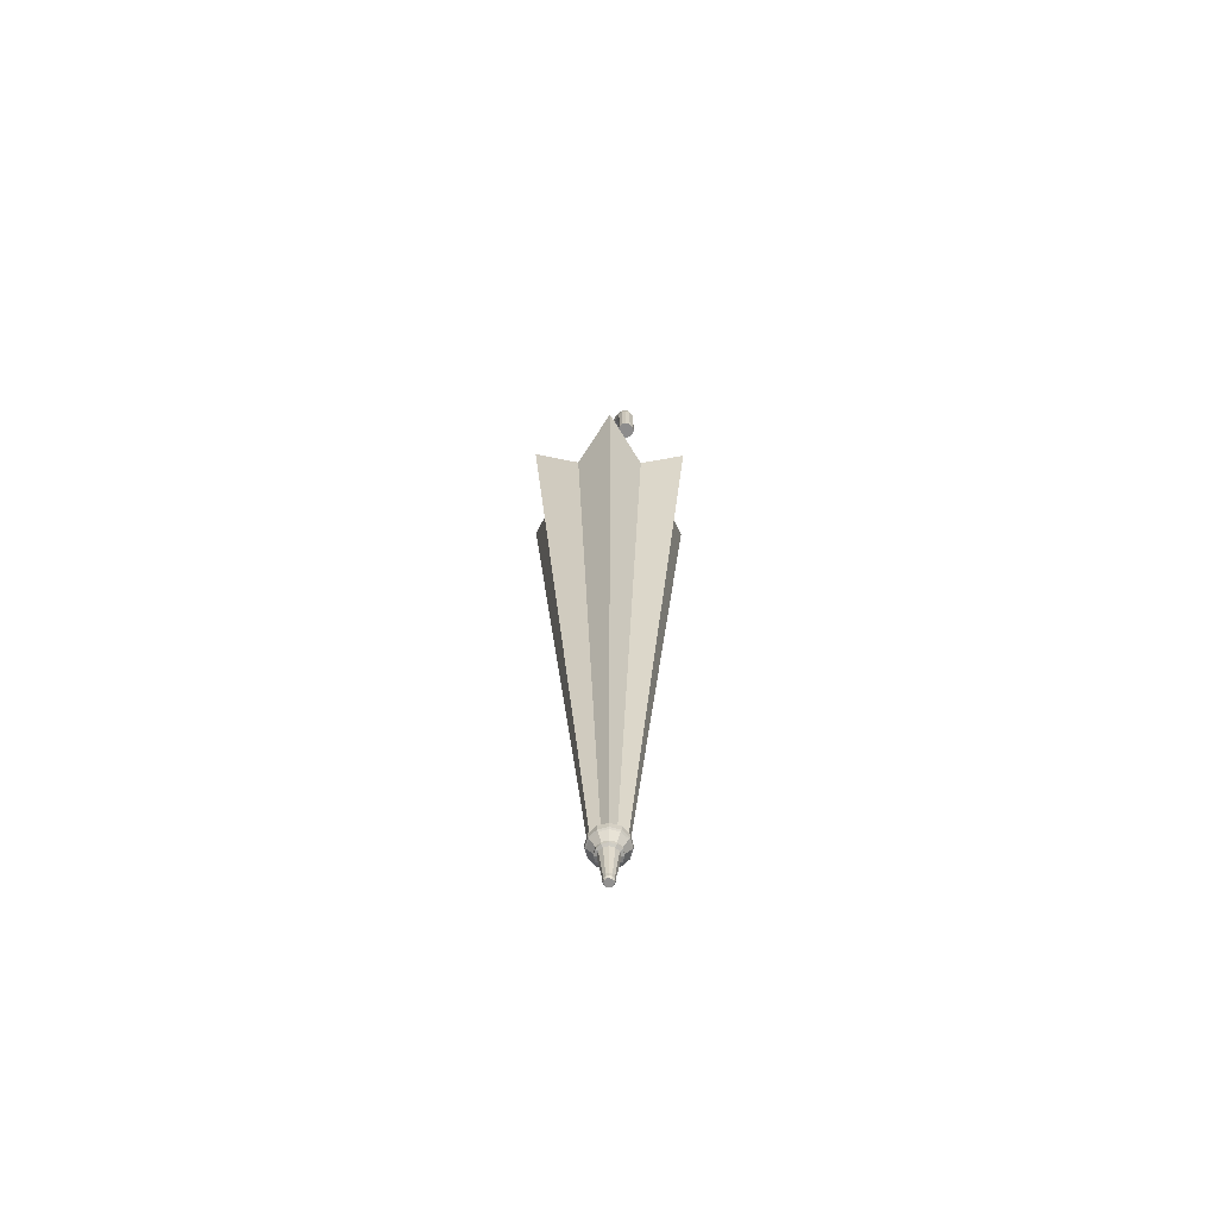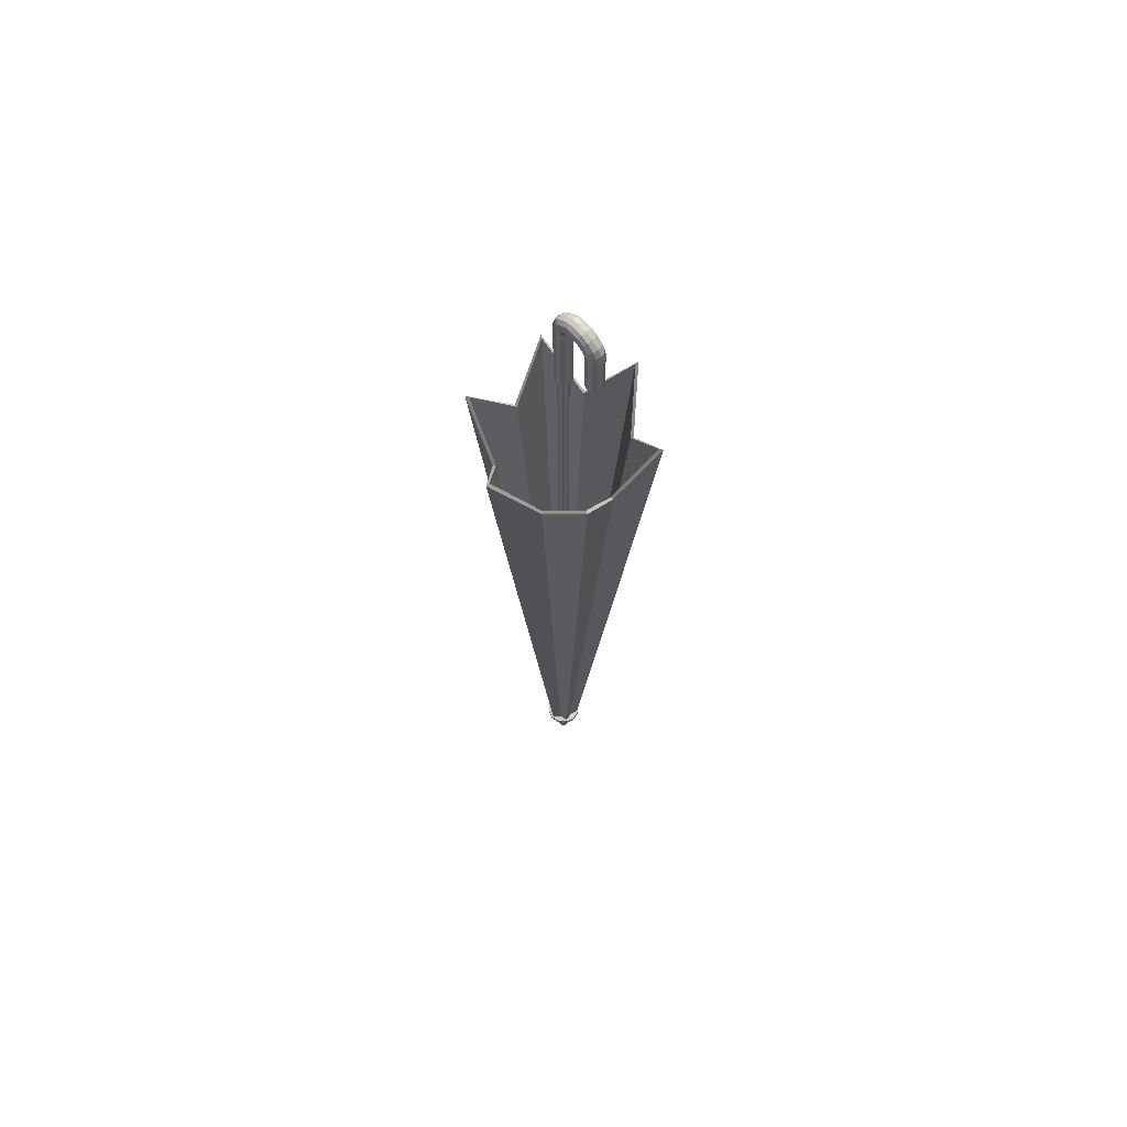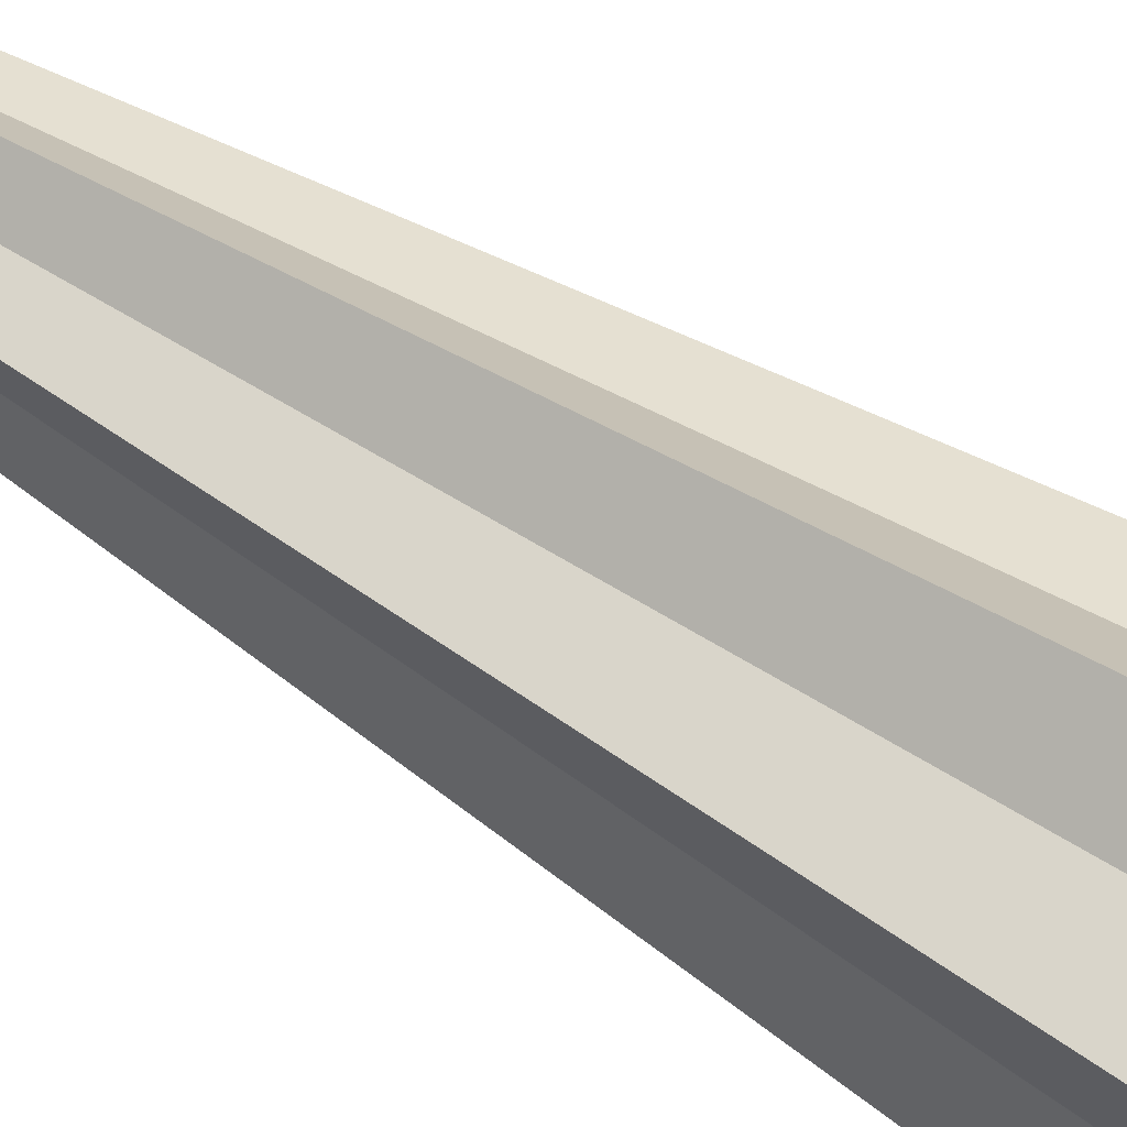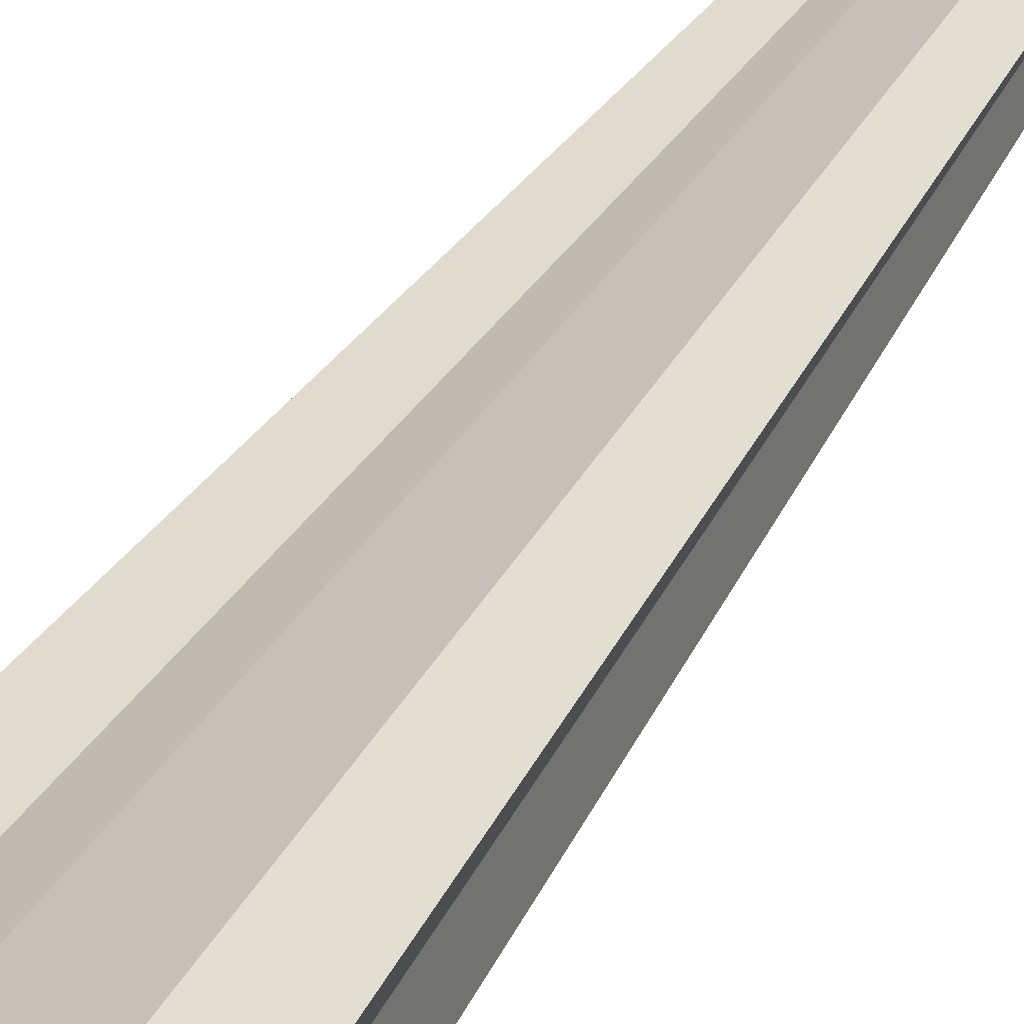
<metadata>
{"format":"obj","ext":"obj","renderer":"f3d","projection":"perspective","resolution":1024,"background":"white","views":[{"elev":-66.1,"azim":-120.6,"up":"+Y"},{"elev":66.1,"azim":-132.8,"up":"+Y"},{"elev":53.8,"azim":124.8,"up":"+Z"},{"elev":56.9,"azim":-145.4,"up":"+Z"}]}
</metadata>
<code>
g default
v 0.04266 -1.27 -0.02463
v 0.02466 -1.27 -0.04263
v 0 -1.27 -0.04926
v -0.0246 -1.27 -0.04263
v -0.0426 -1.27 -0.02463
v -0.04919 -1.27 0
v -0.0426 -1.27 0.02463
v -0.0246 -1.27 0.04263
v 0 -1.27 0.04926
v 0.02466 -1.27 0.04263
v 0.04266 -1.27 0.02463
v 0.04926 -1.27 0
v 0.04266 -1.247 -0.02463
v 0.01764 -1.247 -0.03055
v 0 -1.247 -0.04926
v -0.01758 -1.247 -0.03055
v -0.0426 -1.247 -0.02463
v -0.03522 -1.247 0
v -0.0426 -1.247 0.02463
v -0.01758 -1.247 0.03055
v 0 -1.247 0.04926
v 0.01764 -1.247 0.03055
v 0.04266 -1.247 0.02463
v 0.03528 -1.247 0
v 0.02924 -1.291 -0.01685
v 0.01691 -1.291 -0.02917
v 0 -1.291 -0.03369
v -0.01679 -1.291 -0.02917
v -0.02911 -1.291 -0.01685
v -0.03369 -1.291 0
v -0.02911 -1.291 0.01685
v -0.01679 -1.291 0.02917
v 0 -1.291 0.03369
v 0.01691 -1.291 0.02917
v 0.02924 -1.291 0.01685
v 0.03375 -1.291 0
v 0.03473 -1.247 -0.02005
v 0.0144 -1.247 -0.02487
v 0 -1.247 -0.0401
v -0.01434 -1.247 -0.02487
v -0.03473 -1.247 -0.02005
v -0.02869 -1.247 0
v -0.03473 -1.247 0.02005
v -0.01434 -1.247 0.02487
v 0 -1.247 0.0401
v 0.0144 -1.247 0.02487
v 0.03473 -1.247 0.02005
v 0.02875 -1.247 0
v 0.01691 -1.299 0.02917
v 0.02924 -1.299 0.01685
v 0 -1.299 0.03369
v -0.01679 -1.299 0.02917
v -0.02911 -1.299 0.01685
v -0.03369 -1.299 0
v -0.02911 -1.299 -0.01685
v -0.01679 -1.299 -0.02917
v 0 -1.299 -0.03369
v 0.01691 -1.299 -0.02917
v 0.02924 -1.299 -0.01685
v 0.03375 -1.299 0
v 0.01337 -1.303 0.02313
v 0.02319 -1.303 0.01337
v 0 -1.303 0.02673
v -0.01337 -1.303 0.02313
v -0.02313 -1.303 0.01337
v -0.02667 -1.303 0
v -0.02313 -1.303 -0.01337
v -0.01337 -1.303 -0.02313
v 0 -1.303 -0.02673
v 0.01337 -1.303 -0.02313
v 0.02319 -1.303 -0.01337
v 0.02673 -1.303 0
v 0.007324 -1.392 0.01263
v 0.01263 -1.392 0.007294
v 0 -1.392 0.01459
v -0.007263 -1.392 0.01263
v -0.01257 -1.392 0.007294
v -0.01453 -1.392 0
v -0.01257 -1.392 -0.007294
v -0.007263 -1.392 -0.01263
v 0 -1.392 -0.01459
v 0.007324 -1.392 -0.01263
v 0.01263 -1.392 -0.007294
v 0.01459 -1.392 0
v 0.007324 -1.402 0.01263
v 0.01263 -1.402 0.007294
v 0 -1.402 0.01459
v -0.007263 -1.402 0.01263
v -0.01257 -1.402 0.007294
v -0.01453 -1.402 0
v -0.01257 -1.402 -0.007294
v -0.007263 -1.402 -0.01263
v 0 -1.402 -0.01459
v 0.007324 -1.402 -0.01263
v 0.01263 -1.402 -0.007294
v 0.01459 -1.402 0
v 0.005859 -1.408 0.0101
v 0.01013 -1.408 0.005829
v 0 -1.408 0.01166
v -0.005798 -1.408 0.0101
v -0.01007 -1.408 0.005829
v -0.0116 -1.408 0
v -0.01007 -1.408 -0.005829
v -0.005798 -1.408 -0.0101
v 0 -1.408 -0.01166
v 0.005859 -1.408 -0.0101
v 0.01013 -1.408 -0.005829
v 0.01166 -1.408 0
v 0.2258 0.8708 -0.1303
v 0.09332 0.7137 -0.1617
v 0.08929 0.7137 -0.1546
v 0.216 0.8708 -0.1247
v 0 0.8708 -0.2607
v 0 0.8708 -0.2493
v -0.09332 0.7137 -0.1617
v -0.08923 0.7137 -0.1546
v -0.2258 0.8708 -0.1303
v -0.2159 0.8708 -0.1247
v -0.1866 0.7137 0
v -0.1785 0.7137 0
v -0.2258 0.8708 0.1304
v -0.2159 0.8708 0.1246
v -0.09332 0.7137 0.1617
v -0.08923 0.7137 0.1546
v 0 0.8708 0.2607
v 0 0.8708 0.2493
v 0.09332 0.7137 0.1617
v 0.08929 0.7137 0.1546
v 0.2258 0.8708 0.1304
v 0.216 0.8708 0.1246
v 0.1867 0.7137 0
v 0.1785 0.7137 0
v 0.01526 -1.247 0
v 0.01324 -1.247 -0.007599
v 0.007629 -1.247 -0.01318
v 0 -1.247 -0.01523
v -0.007568 -1.247 -0.01318
v -0.01318 -1.247 -0.007599
v -0.0152 -1.247 0
v -0.01318 -1.247 0.007599
v -0.007568 -1.247 0.01318
v 0 -1.247 0.01523
v 0.007629 -1.247 0.01318
v 0.01324 -1.247 0.007599
v 0.01526 1.101 0
v 0.01324 1.101 -0.007599
v 0.007629 1.101 -0.01318
v 0 1.101 -0.01523
v -0.007568 1.101 -0.01318
v -0.01318 1.101 -0.007599
v -0.0152 1.101 0
v -0.01318 1.101 0.007599
v -0.007568 1.101 0.01318
v 0 1.101 0.01523
v 0.007629 1.101 0.01318
v 0.01324 1.101 0.007599
v 0.02496 1.107 0
v 0.02161 1.107 -0.01245
v 0.01251 1.107 -0.02158
v 0 1.107 -0.02493
v -0.01245 1.107 -0.02158
v -0.02155 1.107 -0.01245
v -0.0249 1.107 0
v -0.02155 1.107 0.01245
v -0.01245 1.107 0.02158
v 0 1.107 0.02493
v 0.01251 1.107 0.02158
v 0.02161 1.107 0.01245
v 0.02496 1.323 0
v 0.02161 1.323 -0.01245
v 0.01251 1.323 -0.02158
v 0 1.323 -0.02493
v -0.01245 1.323 -0.02158
v -0.02155 1.323 -0.01245
v -0.0249 1.323 0
v -0.02155 1.323 0.01245
v -0.01245 1.323 0.02158
v 0 1.323 0.02493
v 0.01251 1.323 0.02158
v 0.02161 1.323 0.01245
v 0.04584 -1.267 -0.02643
v 0.02643 -1.267 -0.04581
v 0.02643 -1.25 -0.04581
v 0.04584 -1.25 -0.02643
v 0 -1.267 -0.05289
v 0 -1.25 -0.05289
v -0.02643 -1.267 -0.04581
v -0.02643 -1.25 -0.04581
v -0.04578 -1.267 -0.02643
v -0.04578 -1.25 -0.02643
v -0.05286 -1.267 0
v -0.05286 -1.25 0
v -0.04578 -1.267 0.02643
v -0.04578 -1.25 0.02643
v -0.02643 -1.267 0.04578
v -0.02643 -1.25 0.04578
v 0 -1.267 0.05289
v 0 -1.25 0.05289
v 0.02643 -1.267 0.04578
v 0.02643 -1.25 0.04578
v 0.04584 -1.267 0.02643
v 0.04584 -1.25 0.02643
v 0.05292 -1.267 0
v 0.05292 -1.25 0
v 0.02515 1.342 0
v 0.02197 1.341 -0.01245
v 0.01312 1.338 -0.02158
v 0.001099 1.335 -0.02493
v -0.01099 1.332 -0.02158
v -0.01978 1.33 -0.01245
v -0.02301 1.329 0
v -0.01978 1.33 0.01245
v -0.01099 1.332 0.02158
v 0.001099 1.335 0.02493
v 0.01312 1.338 0.02158
v 0.02197 1.341 0.01245
v 0.01953 1.363 0
v 0.01666 1.362 -0.01245
v 0.008667 1.357 -0.02158
v -0.002197 1.351 -0.02493
v -0.01306 1.345 -0.02158
v -0.02106 1.34 -0.01245
v -0.02399 1.339 0
v -0.02106 1.34 0.01245
v -0.01306 1.345 0.02158
v -0.002197 1.351 0.02493
v 0.008667 1.357 0.02158
v 0.01666 1.362 0.01245
v 0.009399 1.379 -0.000183
v 0.006775 1.377 -0.01263
v -0.000183 1.371 -0.02167
v -0.009583 1.363 -0.02493
v -0.01898 1.355 -0.02148
v -0.02576 1.349 -0.0123
v -0.0282 1.346 0.000183
v -0.02557 1.349 0.0126
v -0.01862 1.355 0.02167
v -0.009216 1.363 0.02493
v 0.000122 1.371 0.02148
v 0.006958 1.377 0.0123
v -0.01038 1.395 -0.000183
v -0.01184 1.391 -0.01263
v -0.01575 1.383 -0.02167
v -0.02106 1.372 -0.02493
v -0.02625 1.361 -0.02148
v -0.03009 1.352 -0.0123
v -0.03143 1.349 0.000183
v -0.02991 1.352 0.0126
v -0.026 1.361 0.02167
v -0.02075 1.372 0.02493
v -0.0155 1.383 0.02148
v -0.01166 1.392 0.0123
v -0.02899 1.405 -0.000183
v -0.02985 1.402 -0.01263
v -0.0321 1.393 -0.02167
v -0.0351 1.38 -0.02493
v -0.03803 1.368 -0.02148
v -0.04022 1.36 -0.0123
v -0.04095 1.356 0.000183
v -0.04004 1.36 0.0126
v -0.03784 1.369 0.02167
v -0.03485 1.381 0.02493
v -0.03186 1.393 0.02148
v -0.02972 1.402 0.0123
v -0.05042 1.408 -0.000183
v -0.05048 1.404 -0.01263
v -0.05048 1.395 -0.02167
v -0.05048 1.383 -0.02493
v -0.05048 1.37 -0.02148
v -0.05048 1.361 -0.0123
v -0.05042 1.358 0.000183
v -0.05035 1.361 0.0126
v -0.05035 1.371 0.02167
v -0.05029 1.383 0.02493
v -0.05035 1.395 0.02148
v -0.05035 1.405 0.0123
v -0.07489 1.404 -0.000183
v -0.07397 1.4 -0.01263
v -0.07147 1.391 -0.02167
v -0.06799 1.379 -0.02493
v -0.06451 1.368 -0.02148
v -0.06195 1.359 -0.0123
v -0.06103 1.356 0.000183
v -0.06195 1.359 0.0126
v -0.06445 1.368 0.02167
v -0.06793 1.38 0.02493
v -0.07141 1.392 0.02148
v -0.07397 1.401 0.0123
v -0.09424 1.394 -0.000183
v -0.09253 1.391 -0.01263
v -0.08795 1.383 -0.02167
v -0.08167 1.372 -0.02493
v -0.07538 1.361 -0.02148
v -0.07074 1.353 -0.0123
v -0.06909 1.351 0.000183
v -0.07074 1.354 0.0126
v -0.07538 1.362 0.02167
v -0.08167 1.372 0.02493
v -0.08795 1.383 0.02148
v -0.09259 1.391 0.0123
v -0.1153 1.375 -0.000183
v -0.1126 1.373 -0.01263
v -0.1053 1.368 -0.02167
v -0.09528 1.36 -0.02493
v -0.08539 1.353 -0.02148
v -0.07812 1.347 -0.0123
v -0.0755 1.345 0.000183
v -0.07819 1.347 0.0126
v -0.08551 1.353 0.02167
v -0.09546 1.36 0.02493
v -0.1054 1.368 0.02148
v -0.1127 1.373 0.0123
v -0.1259 1.359 -0.000183
v -0.1228 1.357 -0.01263
v -0.1144 1.354 -0.02167
v -0.103 1.349 -0.02493
v -0.09155 1.344 -0.02148
v -0.08319 1.34 -0.0123
v -0.0802 1.339 0.000183
v -0.08331 1.34 0.0126
v -0.09174 1.344 0.02167
v -0.1032 1.349 0.02493
v -0.1146 1.354 0.02148
v -0.1229 1.358 0.0123
v -0.1314 1.337 0.000183
v -0.1282 1.336 -0.0123
v -0.1193 1.335 -0.02148
v -0.1069 1.333 -0.02493
v -0.0946 1.331 -0.0217
v -0.08551 1.33 -0.01263
v -0.08203 1.33 -0.000183
v -0.08527 1.33 0.0123
v -0.09418 1.332 0.02148
v -0.1065 1.333 0.02493
v -0.1189 1.335 0.02167
v -0.128 1.336 0.01263
v -0.1317 1.315 0.000183
v -0.1284 1.315 -0.0123
v -0.1194 1.316 -0.02148
v -0.1069 1.316 -0.02493
v -0.09442 1.316 -0.0217
v -0.08527 1.317 -0.01263
v -0.08185 1.317 -0.000183
v -0.08508 1.317 0.0123
v -0.09412 1.317 0.02148
v -0.1065 1.316 0.02493
v -0.119 1.316 0.02167
v -0.1282 1.316 0.01263
v -0.1317 1.212 0.000183
v -0.1284 1.212 -0.0123
v -0.1194 1.213 -0.02148
v -0.1069 1.213 -0.02493
v -0.09442 1.213 -0.0217
v -0.08527 1.214 -0.01263
v -0.08185 1.214 -0.000183
v -0.08508 1.214 0.0123
v -0.09412 1.214 0.02148
v -0.1065 1.213 0.02493
v -0.119 1.213 0.02167
v -0.1282 1.213 0.01263
g Guarda_Chuva:guarda_chuva
f 181 182 183 184
f 182 185 186 183
f 185 187 188 186
f 187 189 190 188
f 189 191 192 190
f 191 193 194 192
f 193 195 196 194
f 195 197 198 196
f 197 199 200 198
f 199 201 202 200
f 201 203 204 202
f 203 181 184 204
f 98 97 99 100 101 102 103 104 105 106 107 108
f 349 350 351 352 353 354 355 356 357 358 359 360
f 2 1 25 26
f 3 2 26 27
f 4 3 27 28
f 5 4 28 29
f 6 5 29 30
f 7 6 30 31
f 8 7 31 32
f 9 8 32 33
f 10 9 33 34
f 11 10 34 35
f 12 11 35 36
f 1 12 36 25
f 109 110 111 112
f 110 113 114 111
f 113 115 116 114
f 115 117 118 116
f 117 119 120 118
f 119 121 122 120
f 121 123 124 122
f 123 125 126 124
f 125 127 128 126
f 127 129 130 128
f 129 131 132 130
f 131 109 112 132
f 35 34 49 50
f 34 33 51 49
f 33 32 52 51
f 32 31 53 52
f 31 30 54 53
f 30 29 55 54
f 29 28 56 55
f 28 27 57 56
f 27 26 58 57
f 26 25 59 58
f 25 36 60 59
f 36 35 50 60
f 50 49 61 62
f 49 51 63 61
f 51 52 64 63
f 52 53 65 64
f 53 54 66 65
f 54 55 67 66
f 55 56 68 67
f 56 57 69 68
f 57 58 70 69
f 58 59 71 70
f 59 60 72 71
f 60 50 62 72
f 62 61 73 74
f 61 63 75 73
f 63 64 76 75
f 64 65 77 76
f 65 66 78 77
f 66 67 79 78
f 67 68 80 79
f 68 69 81 80
f 69 70 82 81
f 70 71 83 82
f 71 72 84 83
f 72 62 74 84
f 74 73 85 86
f 73 75 87 85
f 75 76 88 87
f 76 77 89 88
f 77 78 90 89
f 78 79 91 90
f 79 80 92 91
f 80 81 93 92
f 81 82 94 93
f 82 83 95 94
f 83 84 96 95
f 84 74 86 96
f 86 85 97 98
f 85 87 99 97
f 87 88 100 99
f 88 89 101 100
f 89 90 102 101
f 90 91 103 102
f 91 92 104 103
f 92 93 105 104
f 93 94 106 105
f 94 95 107 106
f 95 96 108 107
f 96 86 98 108
f 13 14 110 109
f 38 37 112 111
f 14 15 113 110
f 39 38 111 114
f 15 16 115 113
f 40 39 114 116
f 16 17 117 115
f 41 40 116 118
f 17 18 119 117
f 42 41 118 120
f 18 19 121 119
f 43 42 120 122
f 19 20 123 121
f 44 43 122 124
f 20 21 125 123
f 45 44 124 126
f 21 22 127 125
f 46 45 126 128
f 22 23 129 127
f 47 46 128 130
f 23 24 131 129
f 48 47 130 132
f 24 13 109 131
f 37 48 132 112
f 48 37 134 133
f 37 38 135 134
f 38 39 136 135
f 39 40 137 136
f 40 41 138 137
f 41 42 139 138
f 42 43 140 139
f 43 44 141 140
f 44 45 142 141
f 45 46 143 142
f 46 47 144 143
f 47 48 133 144
f 133 134 146 145
f 134 135 147 146
f 135 136 148 147
f 136 137 149 148
f 137 138 150 149
f 138 139 151 150
f 139 140 152 151
f 140 141 153 152
f 141 142 154 153
f 142 143 155 154
f 143 144 156 155
f 144 133 145 156
f 145 146 158 157
f 146 147 159 158
f 147 148 160 159
f 148 149 161 160
f 149 150 162 161
f 150 151 163 162
f 151 152 164 163
f 152 153 165 164
f 153 154 166 165
f 154 155 167 166
f 155 156 168 167
f 156 145 157 168
f 157 158 170 169
f 158 159 171 170
f 159 160 172 171
f 160 161 173 172
f 161 162 174 173
f 162 163 175 174
f 163 164 176 175
f 164 165 177 176
f 165 166 178 177
f 166 167 179 178
f 167 168 180 179
f 168 157 169 180
f 1 2 182 181
f 14 13 184 183
f 2 3 185 182
f 15 14 183 186
f 3 4 187 185
f 16 15 186 188
f 4 5 189 187
f 17 16 188 190
f 5 6 191 189
f 18 17 190 192
f 6 7 193 191
f 19 18 192 194
f 7 8 195 193
f 20 19 194 196
f 8 9 197 195
f 21 20 196 198
f 9 10 199 197
f 22 21 198 200
f 10 11 201 199
f 23 22 200 202
f 11 12 203 201
f 24 23 202 204
f 12 1 181 203
f 13 24 204 184
f 169 170 206 205
f 170 171 207 206
f 171 172 208 207
f 172 173 209 208
f 173 174 210 209
f 174 175 211 210
f 175 176 212 211
f 176 177 213 212
f 177 178 214 213
f 178 179 215 214
f 179 180 216 215
f 180 169 205 216
f 205 206 218 217
f 206 207 219 218
f 207 208 220 219
f 208 209 221 220
f 209 210 222 221
f 210 211 223 222
f 211 212 224 223
f 212 213 225 224
f 213 214 226 225
f 214 215 227 226
f 215 216 228 227
f 216 205 217 228
f 217 218 230 229
f 218 219 231 230
f 219 220 232 231
f 220 221 233 232
f 221 222 234 233
f 222 223 235 234
f 223 224 236 235
f 224 225 237 236
f 225 226 238 237
f 226 227 239 238
f 227 228 240 239
f 228 217 229 240
f 229 230 242 241
f 230 231 243 242
f 231 232 244 243
f 232 233 245 244
f 233 234 246 245
f 234 235 247 246
f 235 236 248 247
f 236 237 249 248
f 237 238 250 249
f 238 239 251 250
f 239 240 252 251
f 240 229 241 252
f 241 242 254 253
f 242 243 255 254
f 243 244 256 255
f 244 245 257 256
f 245 246 258 257
f 246 247 259 258
f 247 248 260 259
f 248 249 261 260
f 249 250 262 261
f 250 251 263 262
f 251 252 264 263
f 252 241 253 264
f 253 254 266 265
f 254 255 267 266
f 255 256 268 267
f 256 257 269 268
f 257 258 270 269
f 258 259 271 270
f 259 260 272 271
f 260 261 273 272
f 261 262 274 273
f 262 263 275 274
f 263 264 276 275
f 264 253 265 276
f 265 266 278 277
f 266 267 279 278
f 267 268 280 279
f 268 269 281 280
f 269 270 282 281
f 270 271 283 282
f 271 272 284 283
f 272 273 285 284
f 273 274 286 285
f 274 275 287 286
f 275 276 288 287
f 276 265 277 288
f 277 278 290 289
f 278 279 291 290
f 279 280 292 291
f 280 281 293 292
f 281 282 294 293
f 282 283 295 294
f 283 284 296 295
f 284 285 297 296
f 285 286 298 297
f 286 287 299 298
f 287 288 300 299
f 288 277 289 300
f 289 290 302 301
f 290 291 303 302
f 291 292 304 303
f 292 293 305 304
f 293 294 306 305
f 294 295 307 306
f 295 296 308 307
f 296 297 309 308
f 297 298 310 309
f 298 299 311 310
f 299 300 312 311
f 300 289 301 312
f 301 302 314 313
f 302 303 315 314
f 303 304 316 315
f 304 305 317 316
f 305 306 318 317
f 306 307 319 318
f 307 308 320 319
f 308 309 321 320
f 309 310 322 321
f 310 311 323 322
f 311 312 324 323
f 312 301 313 324
f 313 314 326 325
f 314 315 327 326
f 315 316 328 327
f 316 317 329 328
f 317 318 330 329
f 318 319 331 330
f 319 320 332 331
f 320 321 333 332
f 321 322 334 333
f 322 323 335 334
f 323 324 336 335
f 324 313 325 336
f 325 326 338 337
f 326 327 339 338
f 327 328 340 339
f 328 329 341 340
f 329 330 342 341
f 330 331 343 342
f 331 332 344 343
f 332 333 345 344
f 333 334 346 345
f 334 335 347 346
f 335 336 348 347
f 336 325 337 348
f 337 338 350 349
f 338 339 351 350
f 339 340 352 351
f 340 341 353 352
f 341 342 354 353
f 342 343 355 354
f 343 344 356 355
f 344 345 357 356
f 345 346 358 357
f 346 347 359 358
f 347 348 360 359
f 348 337 349 360

</code>
